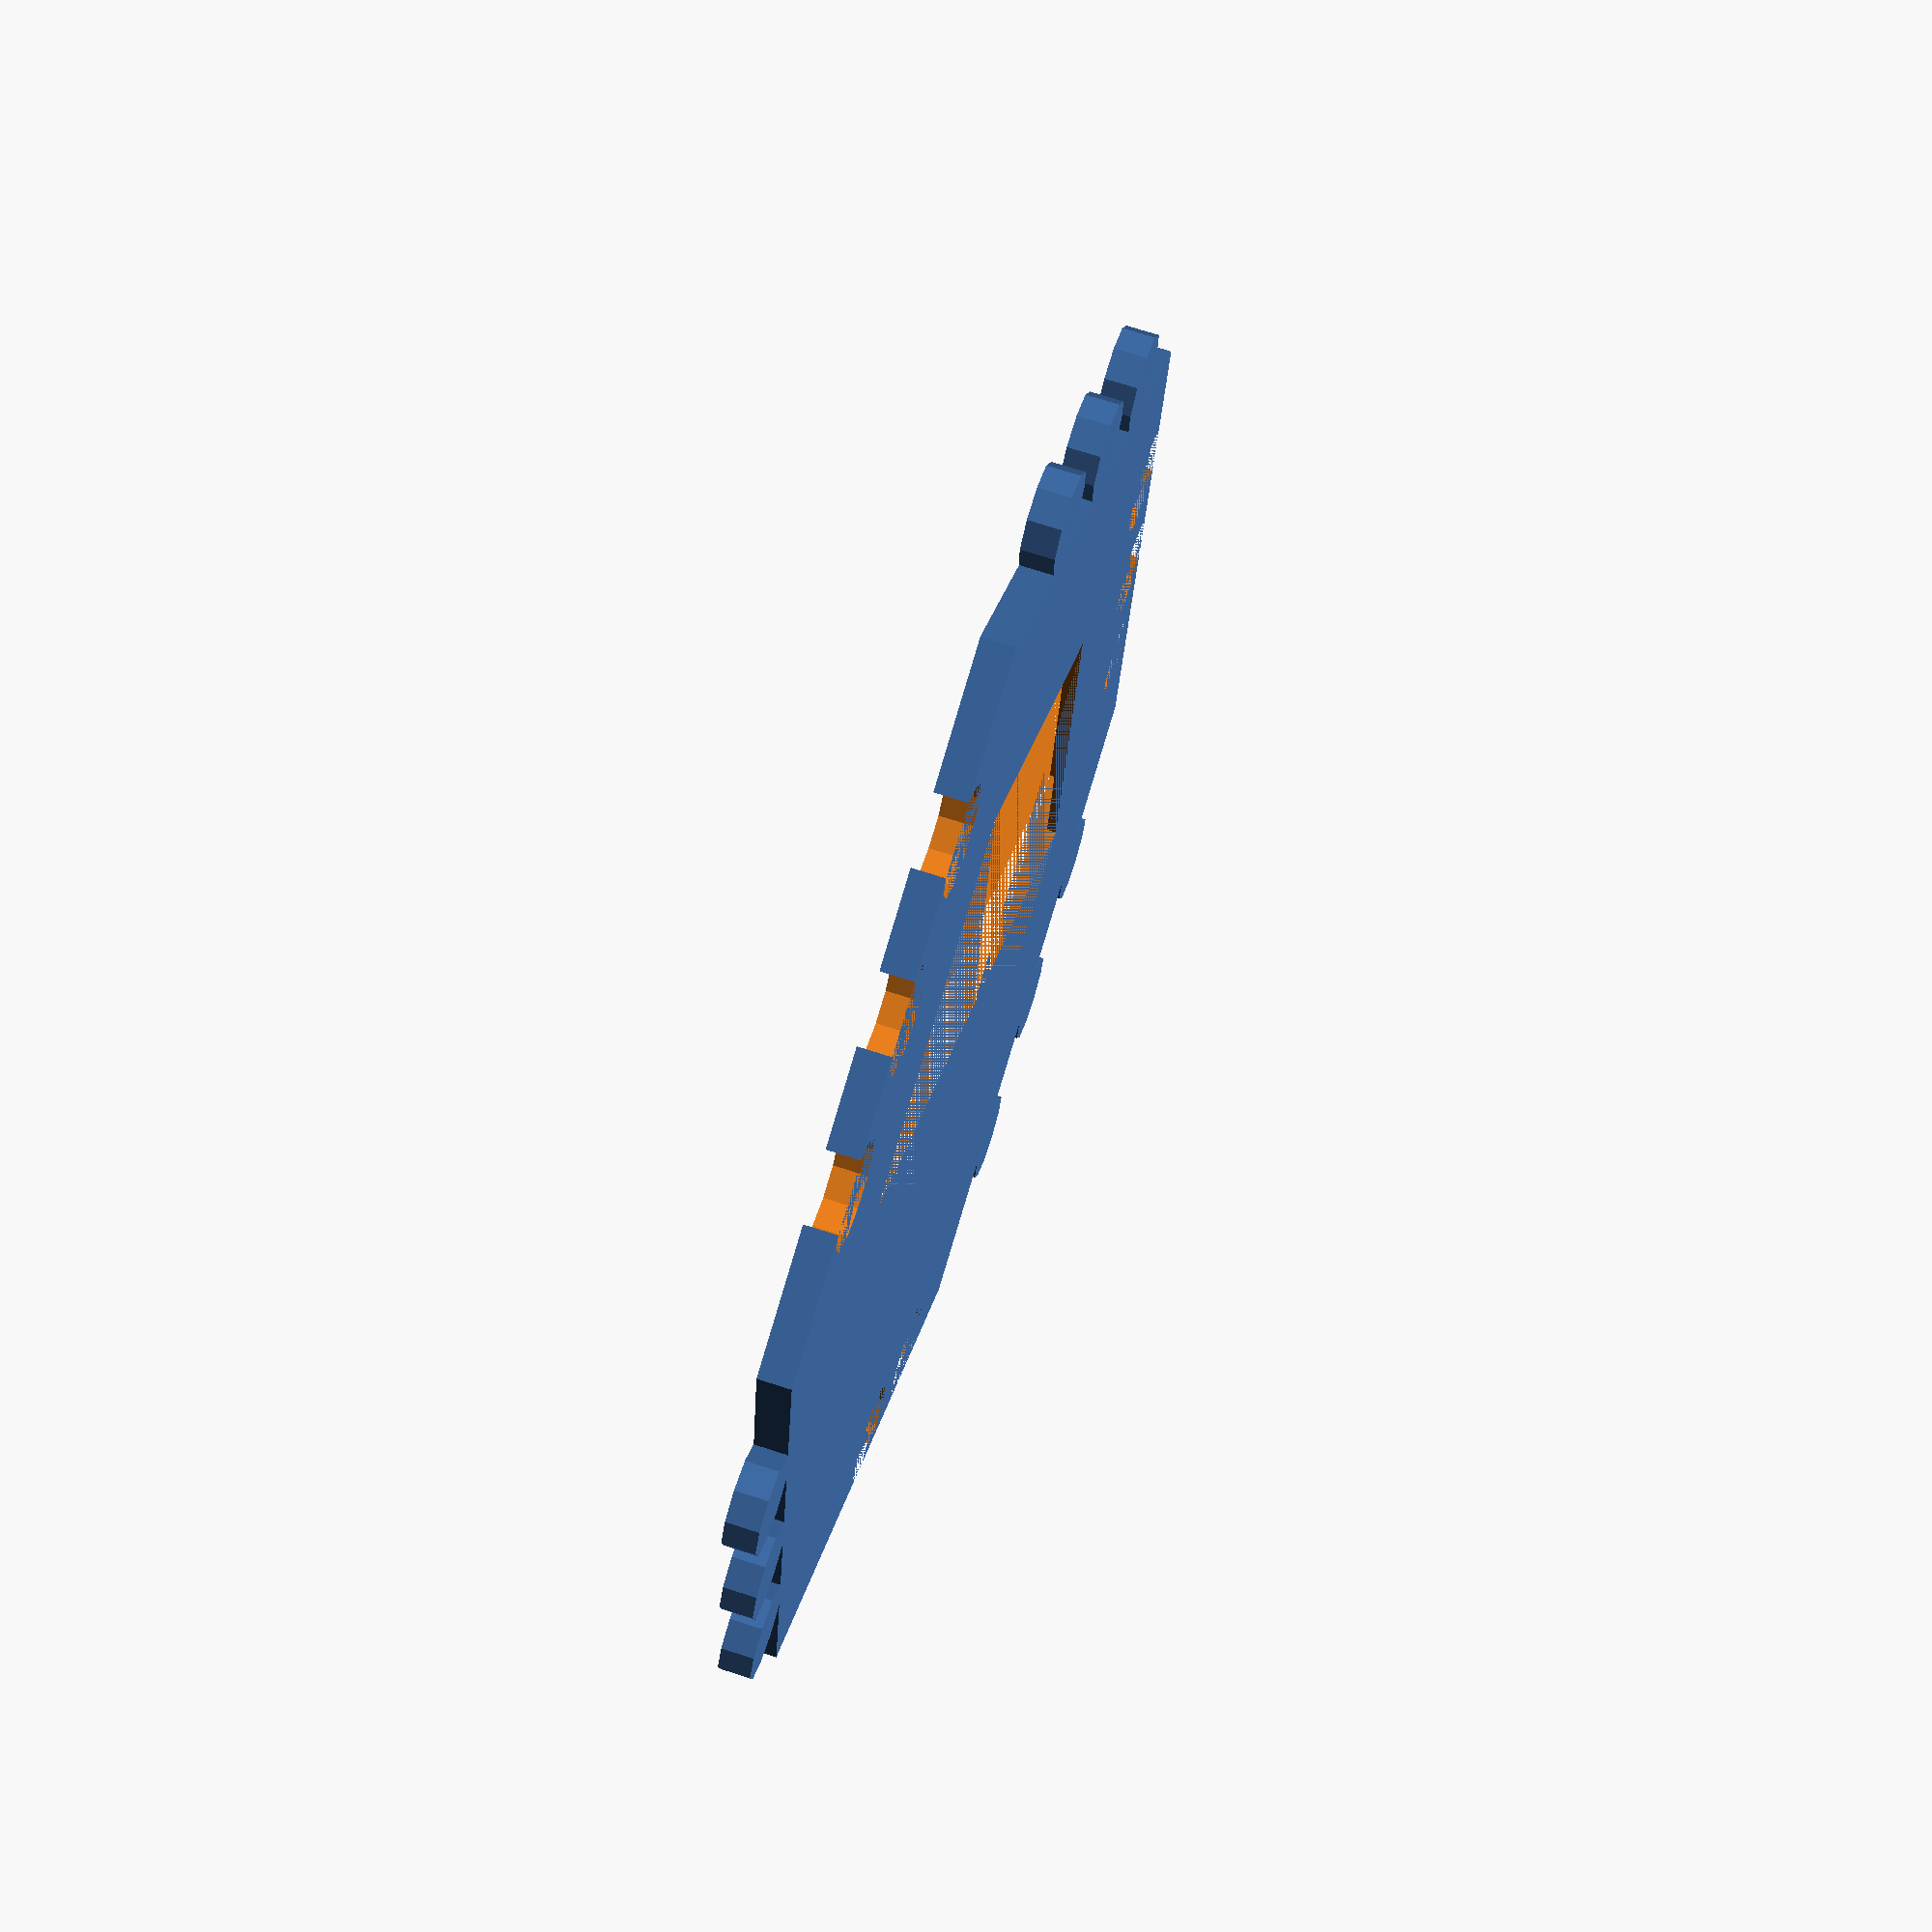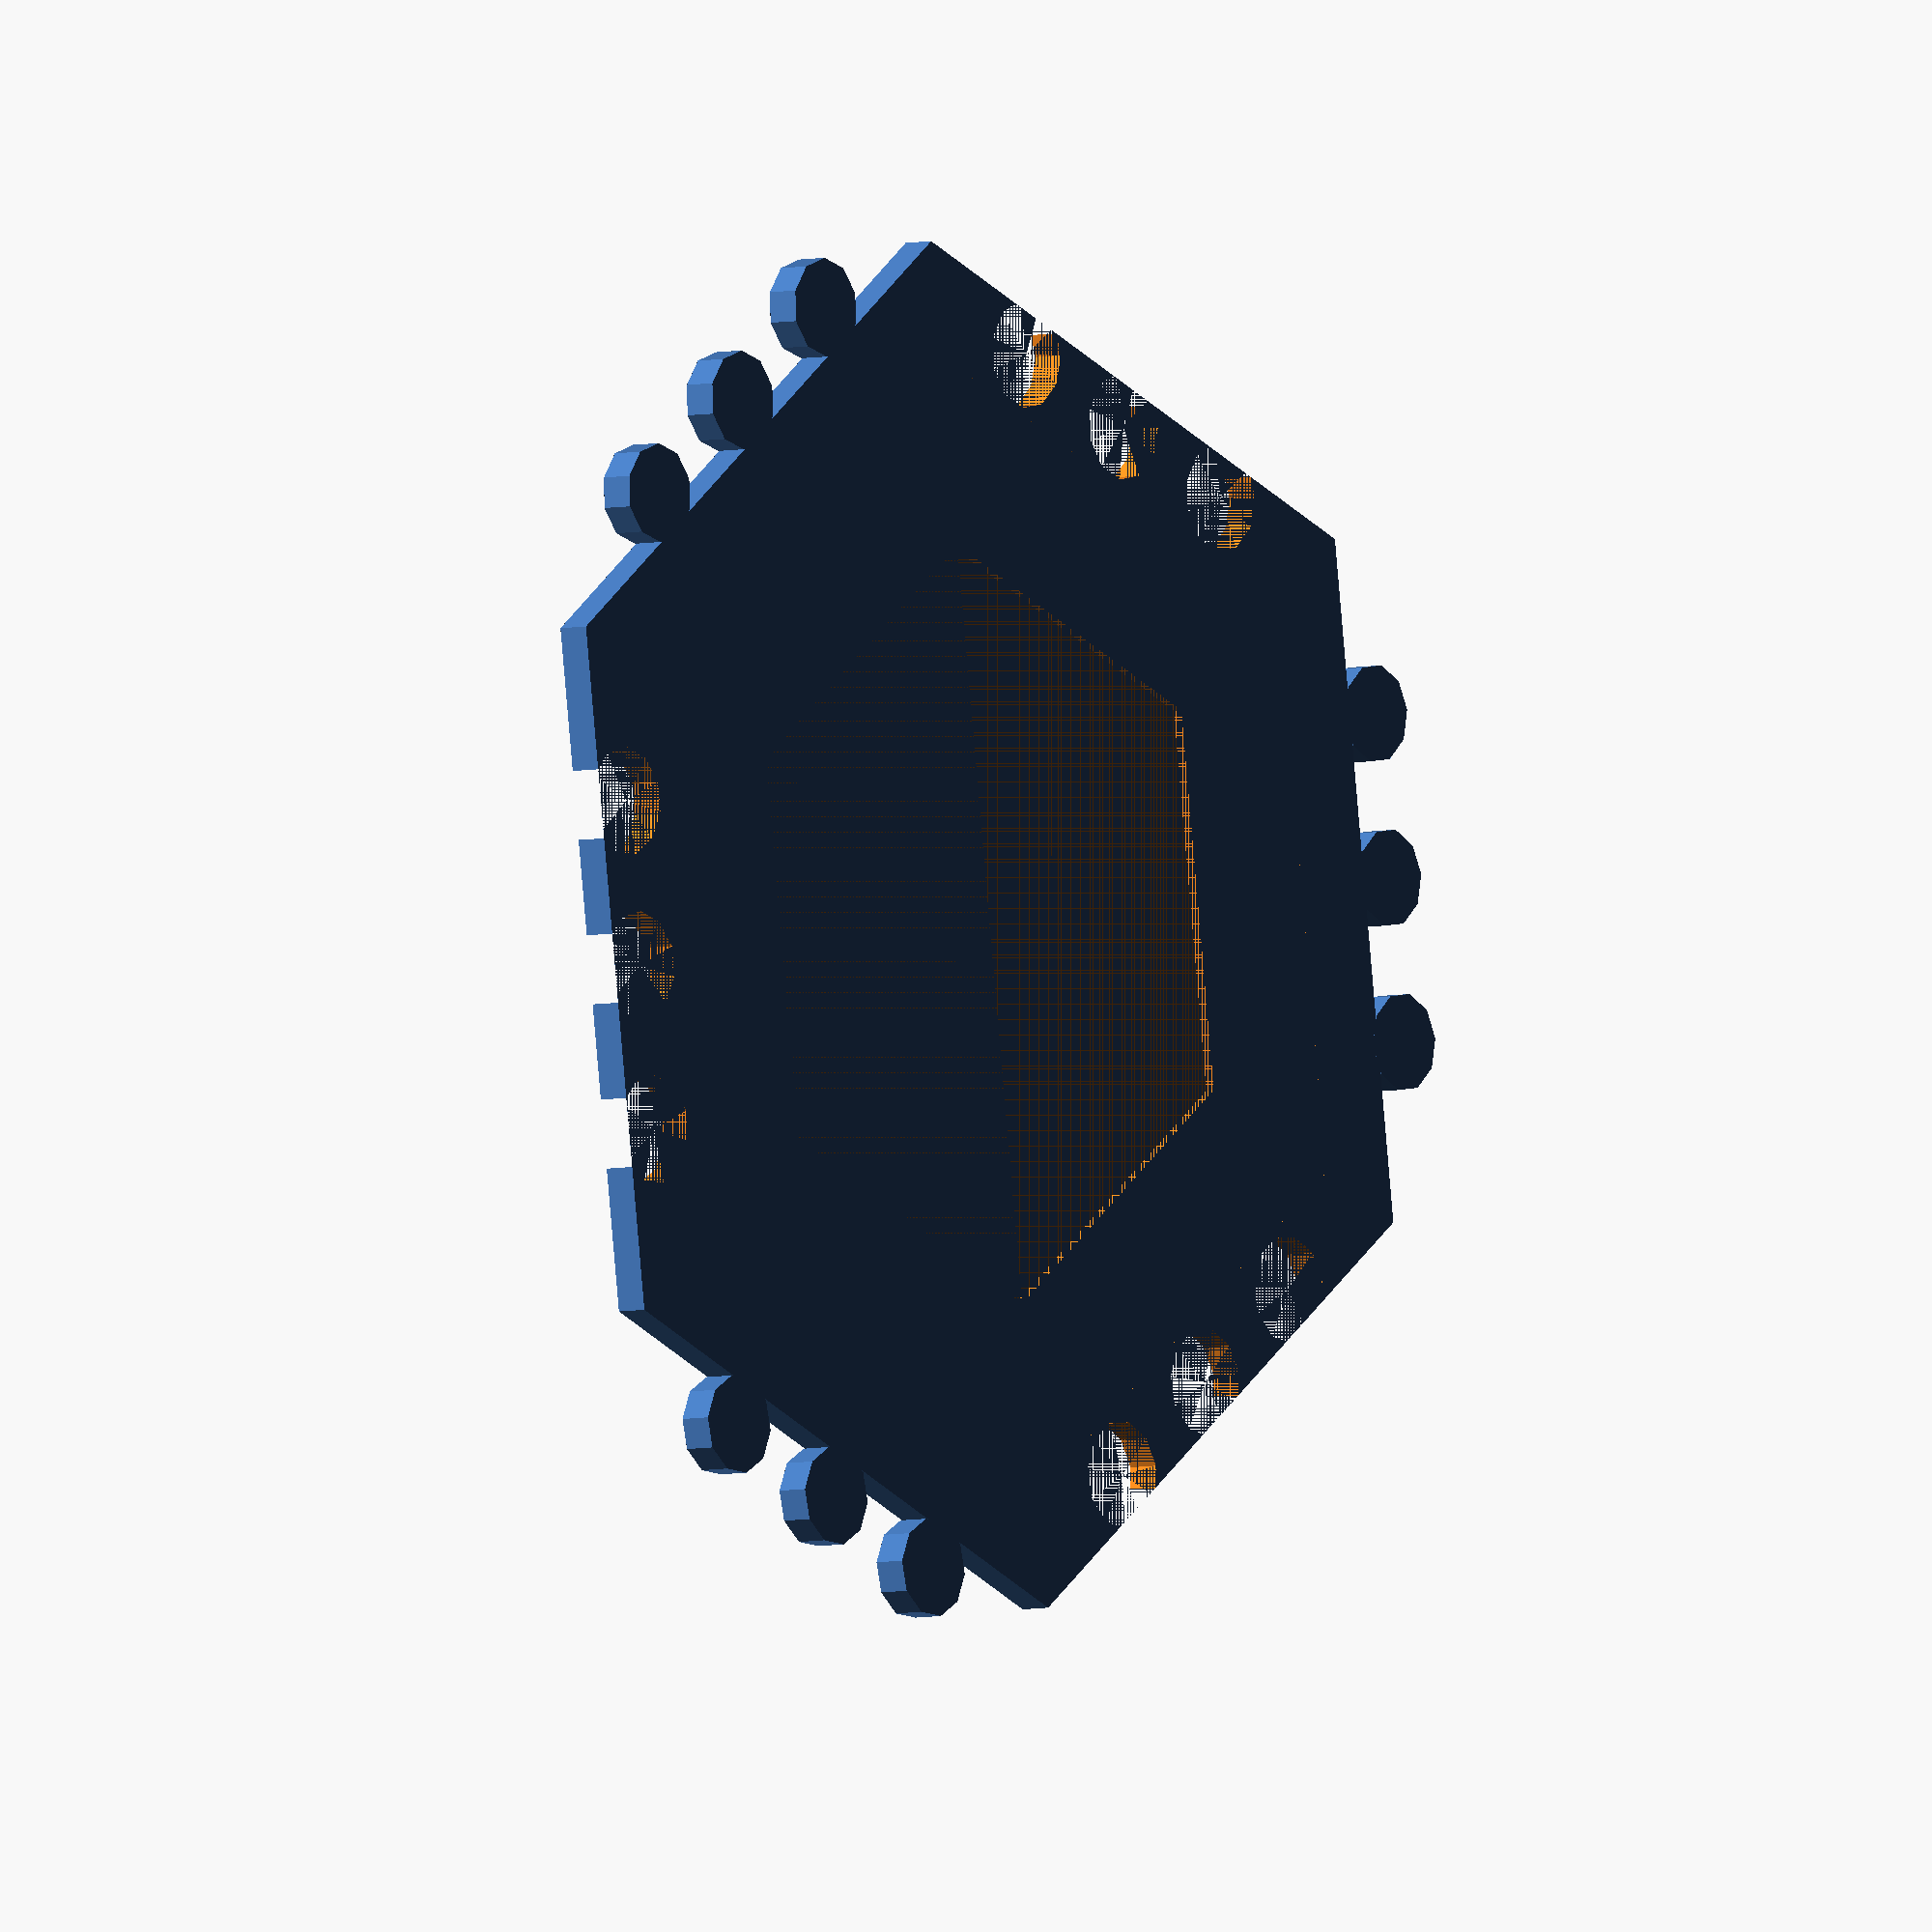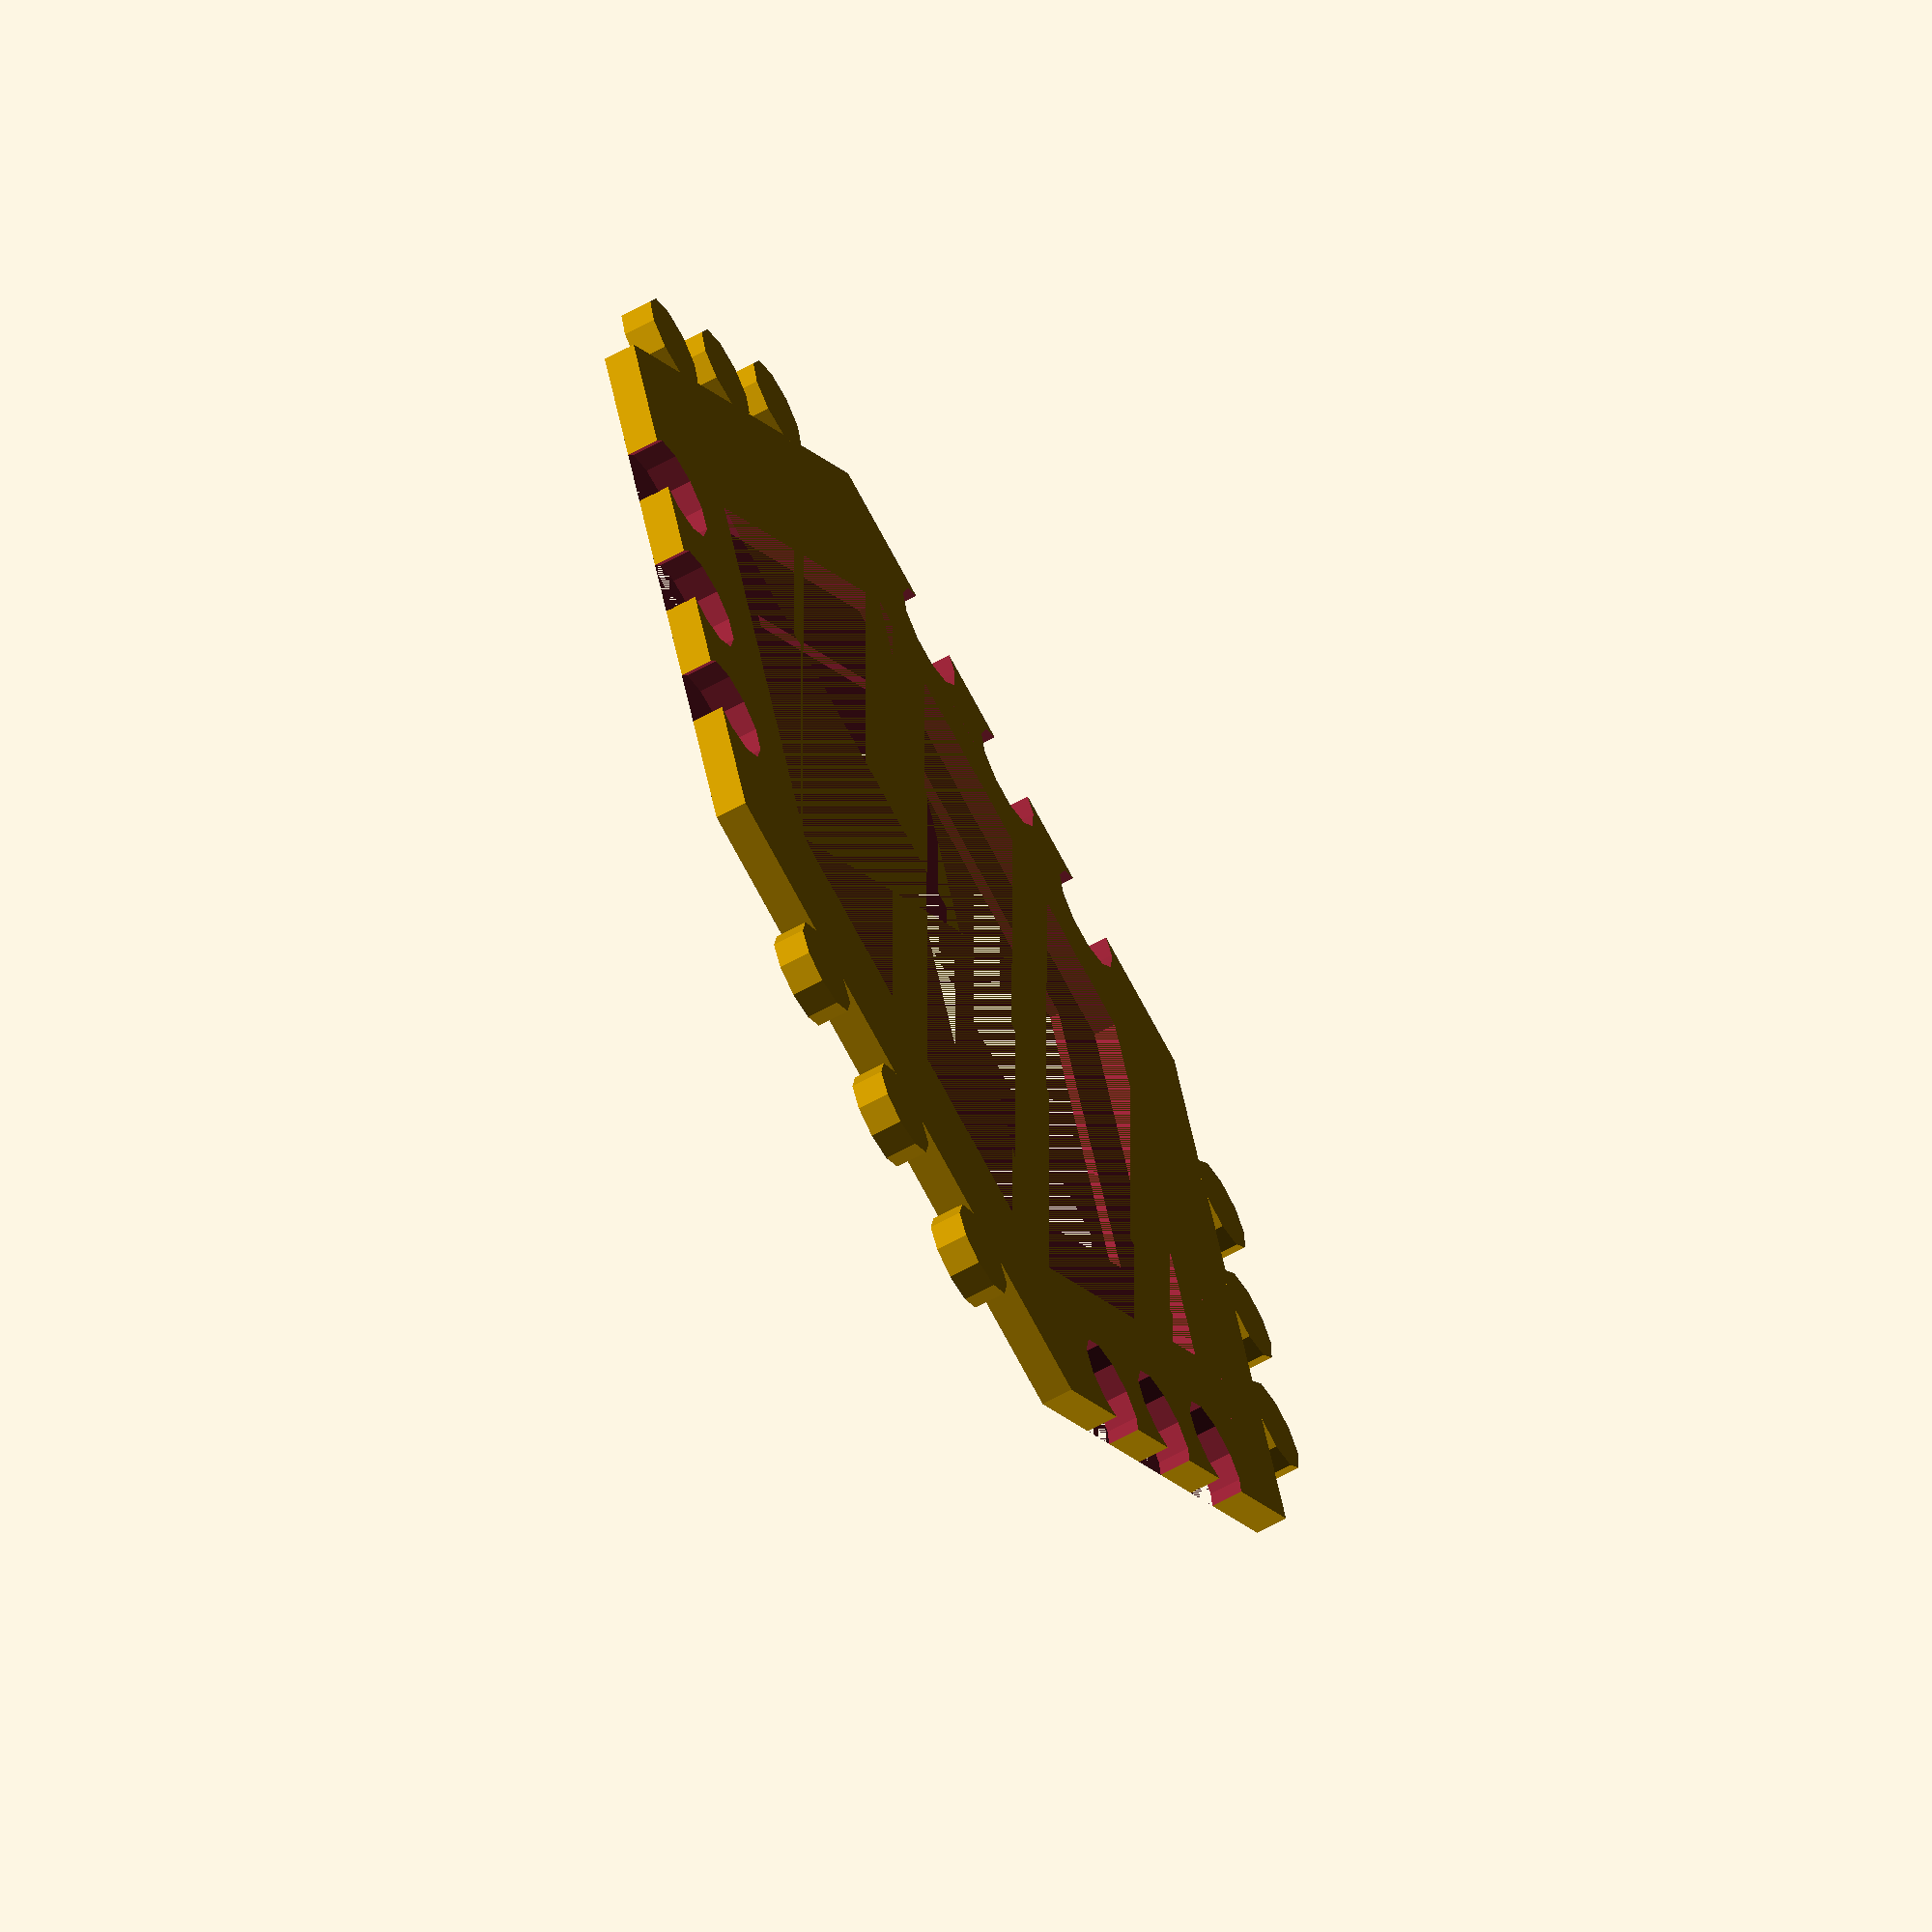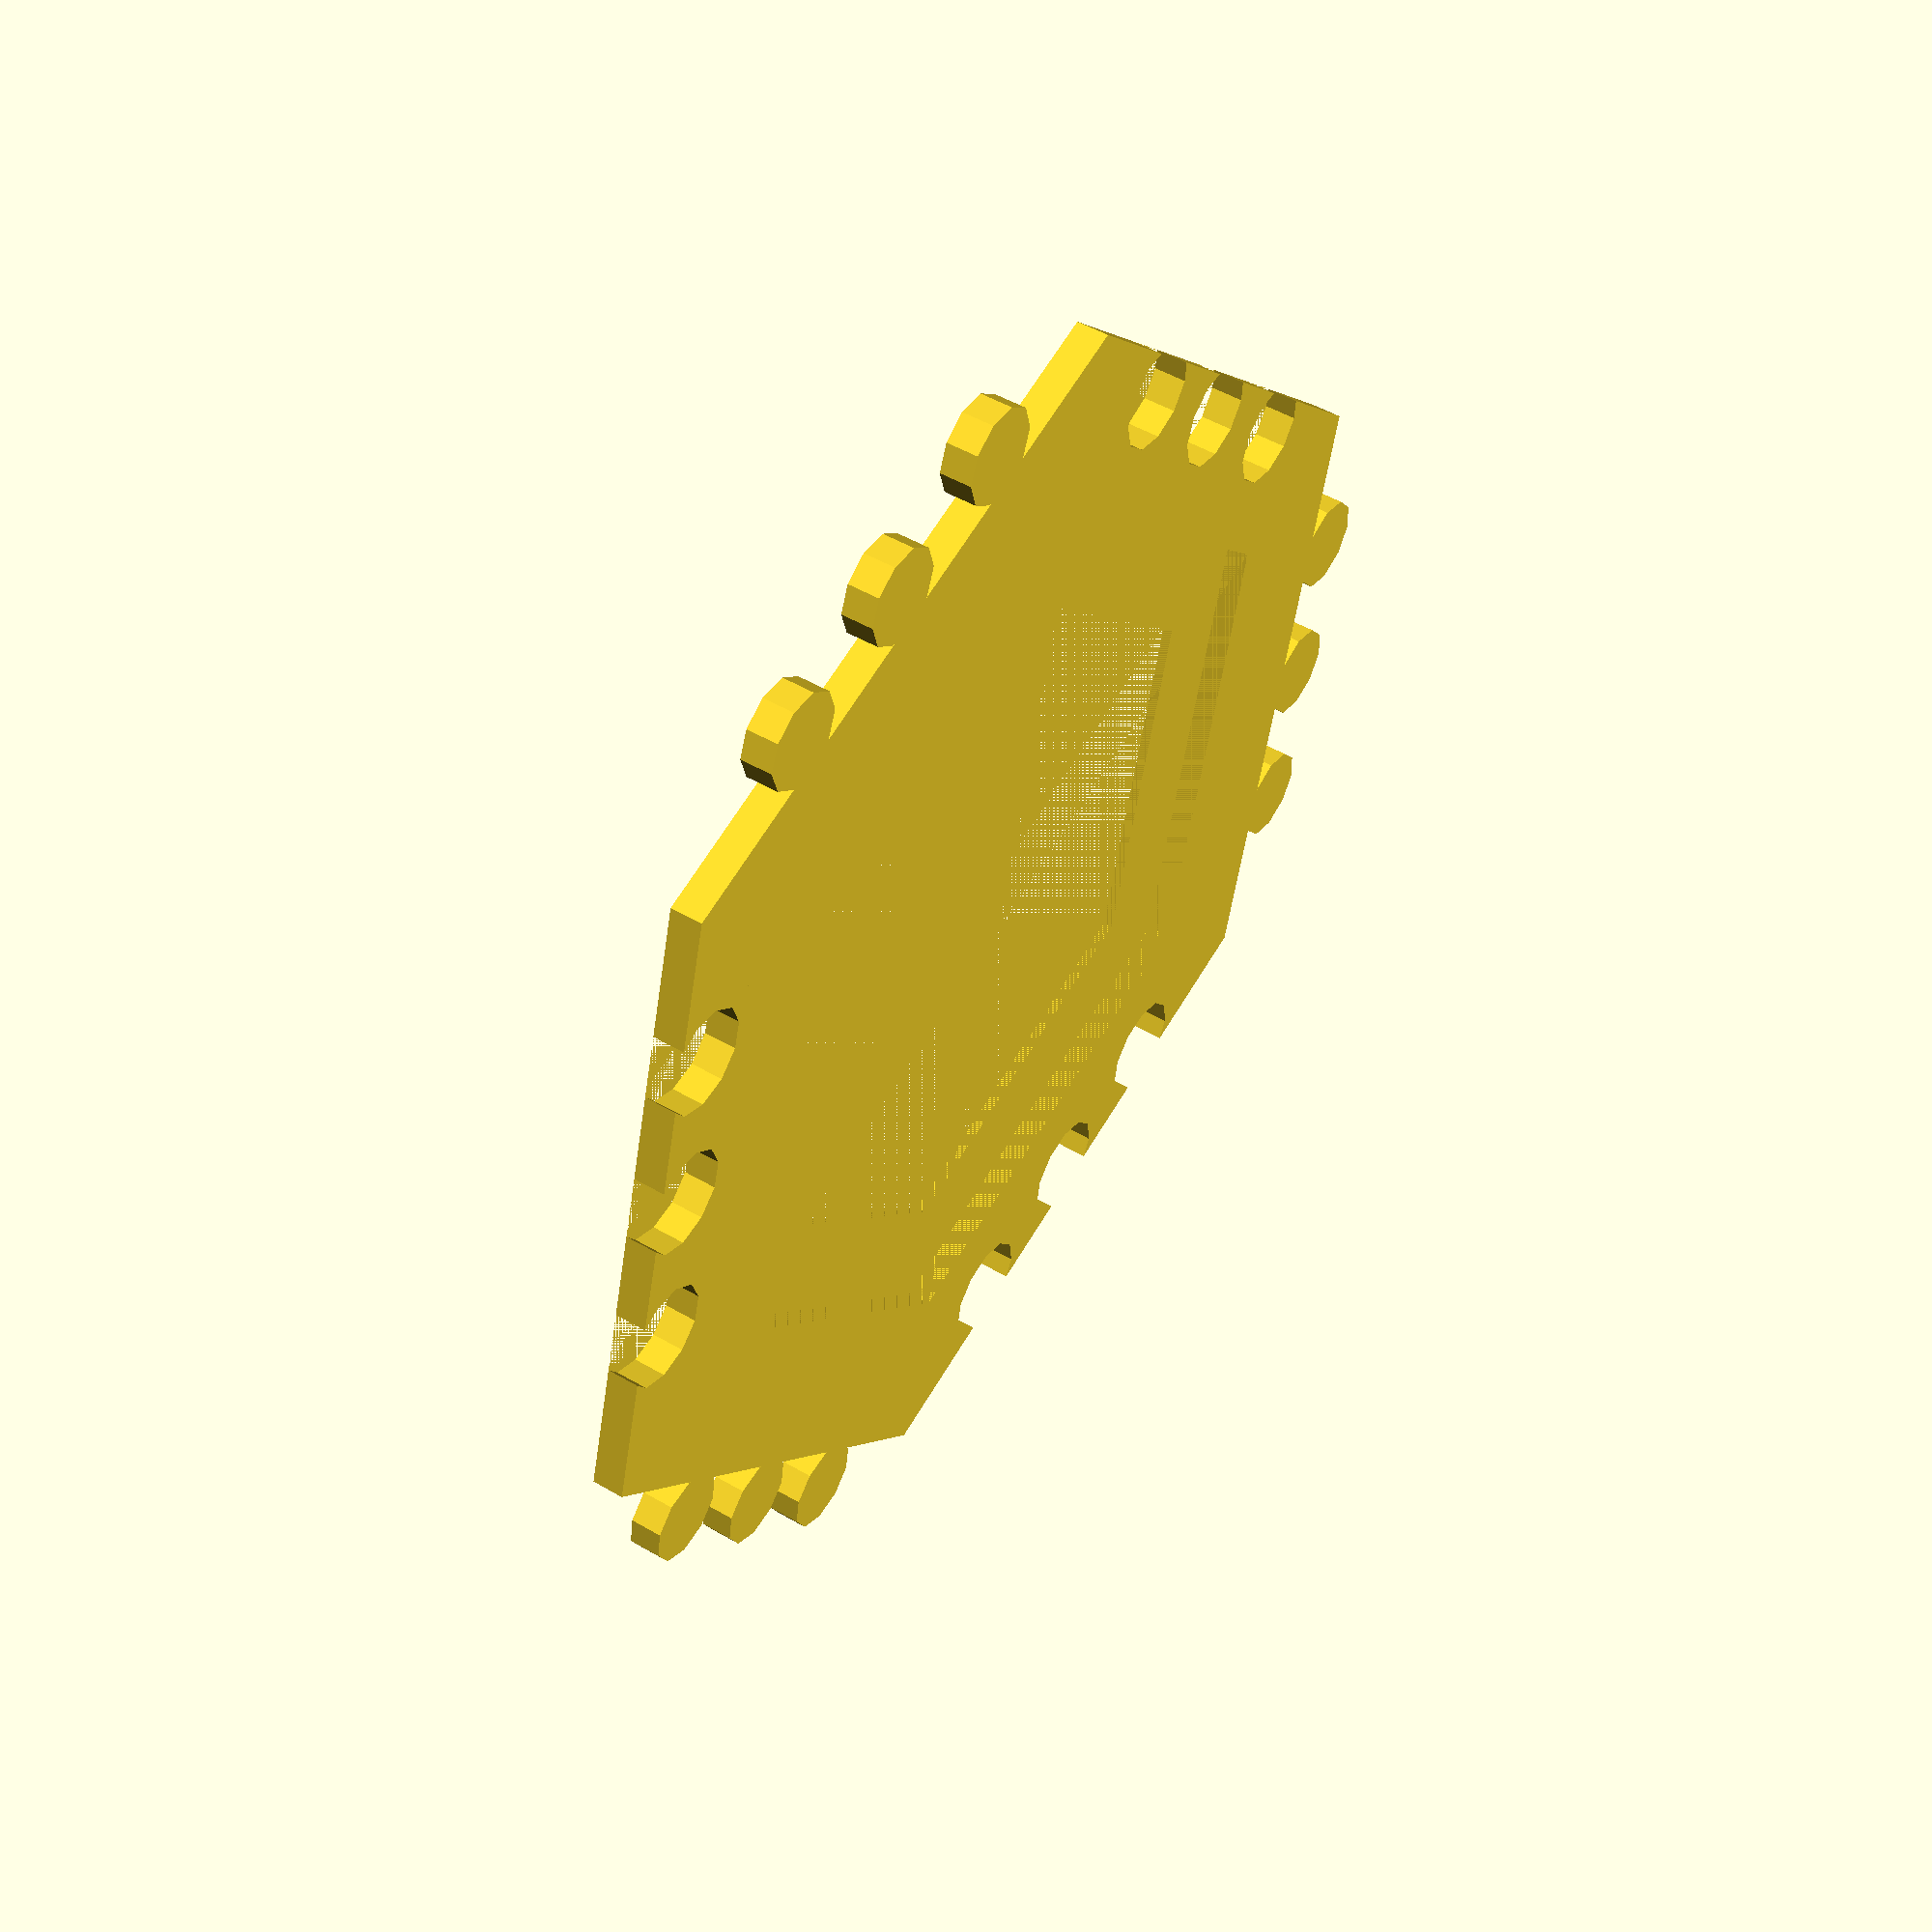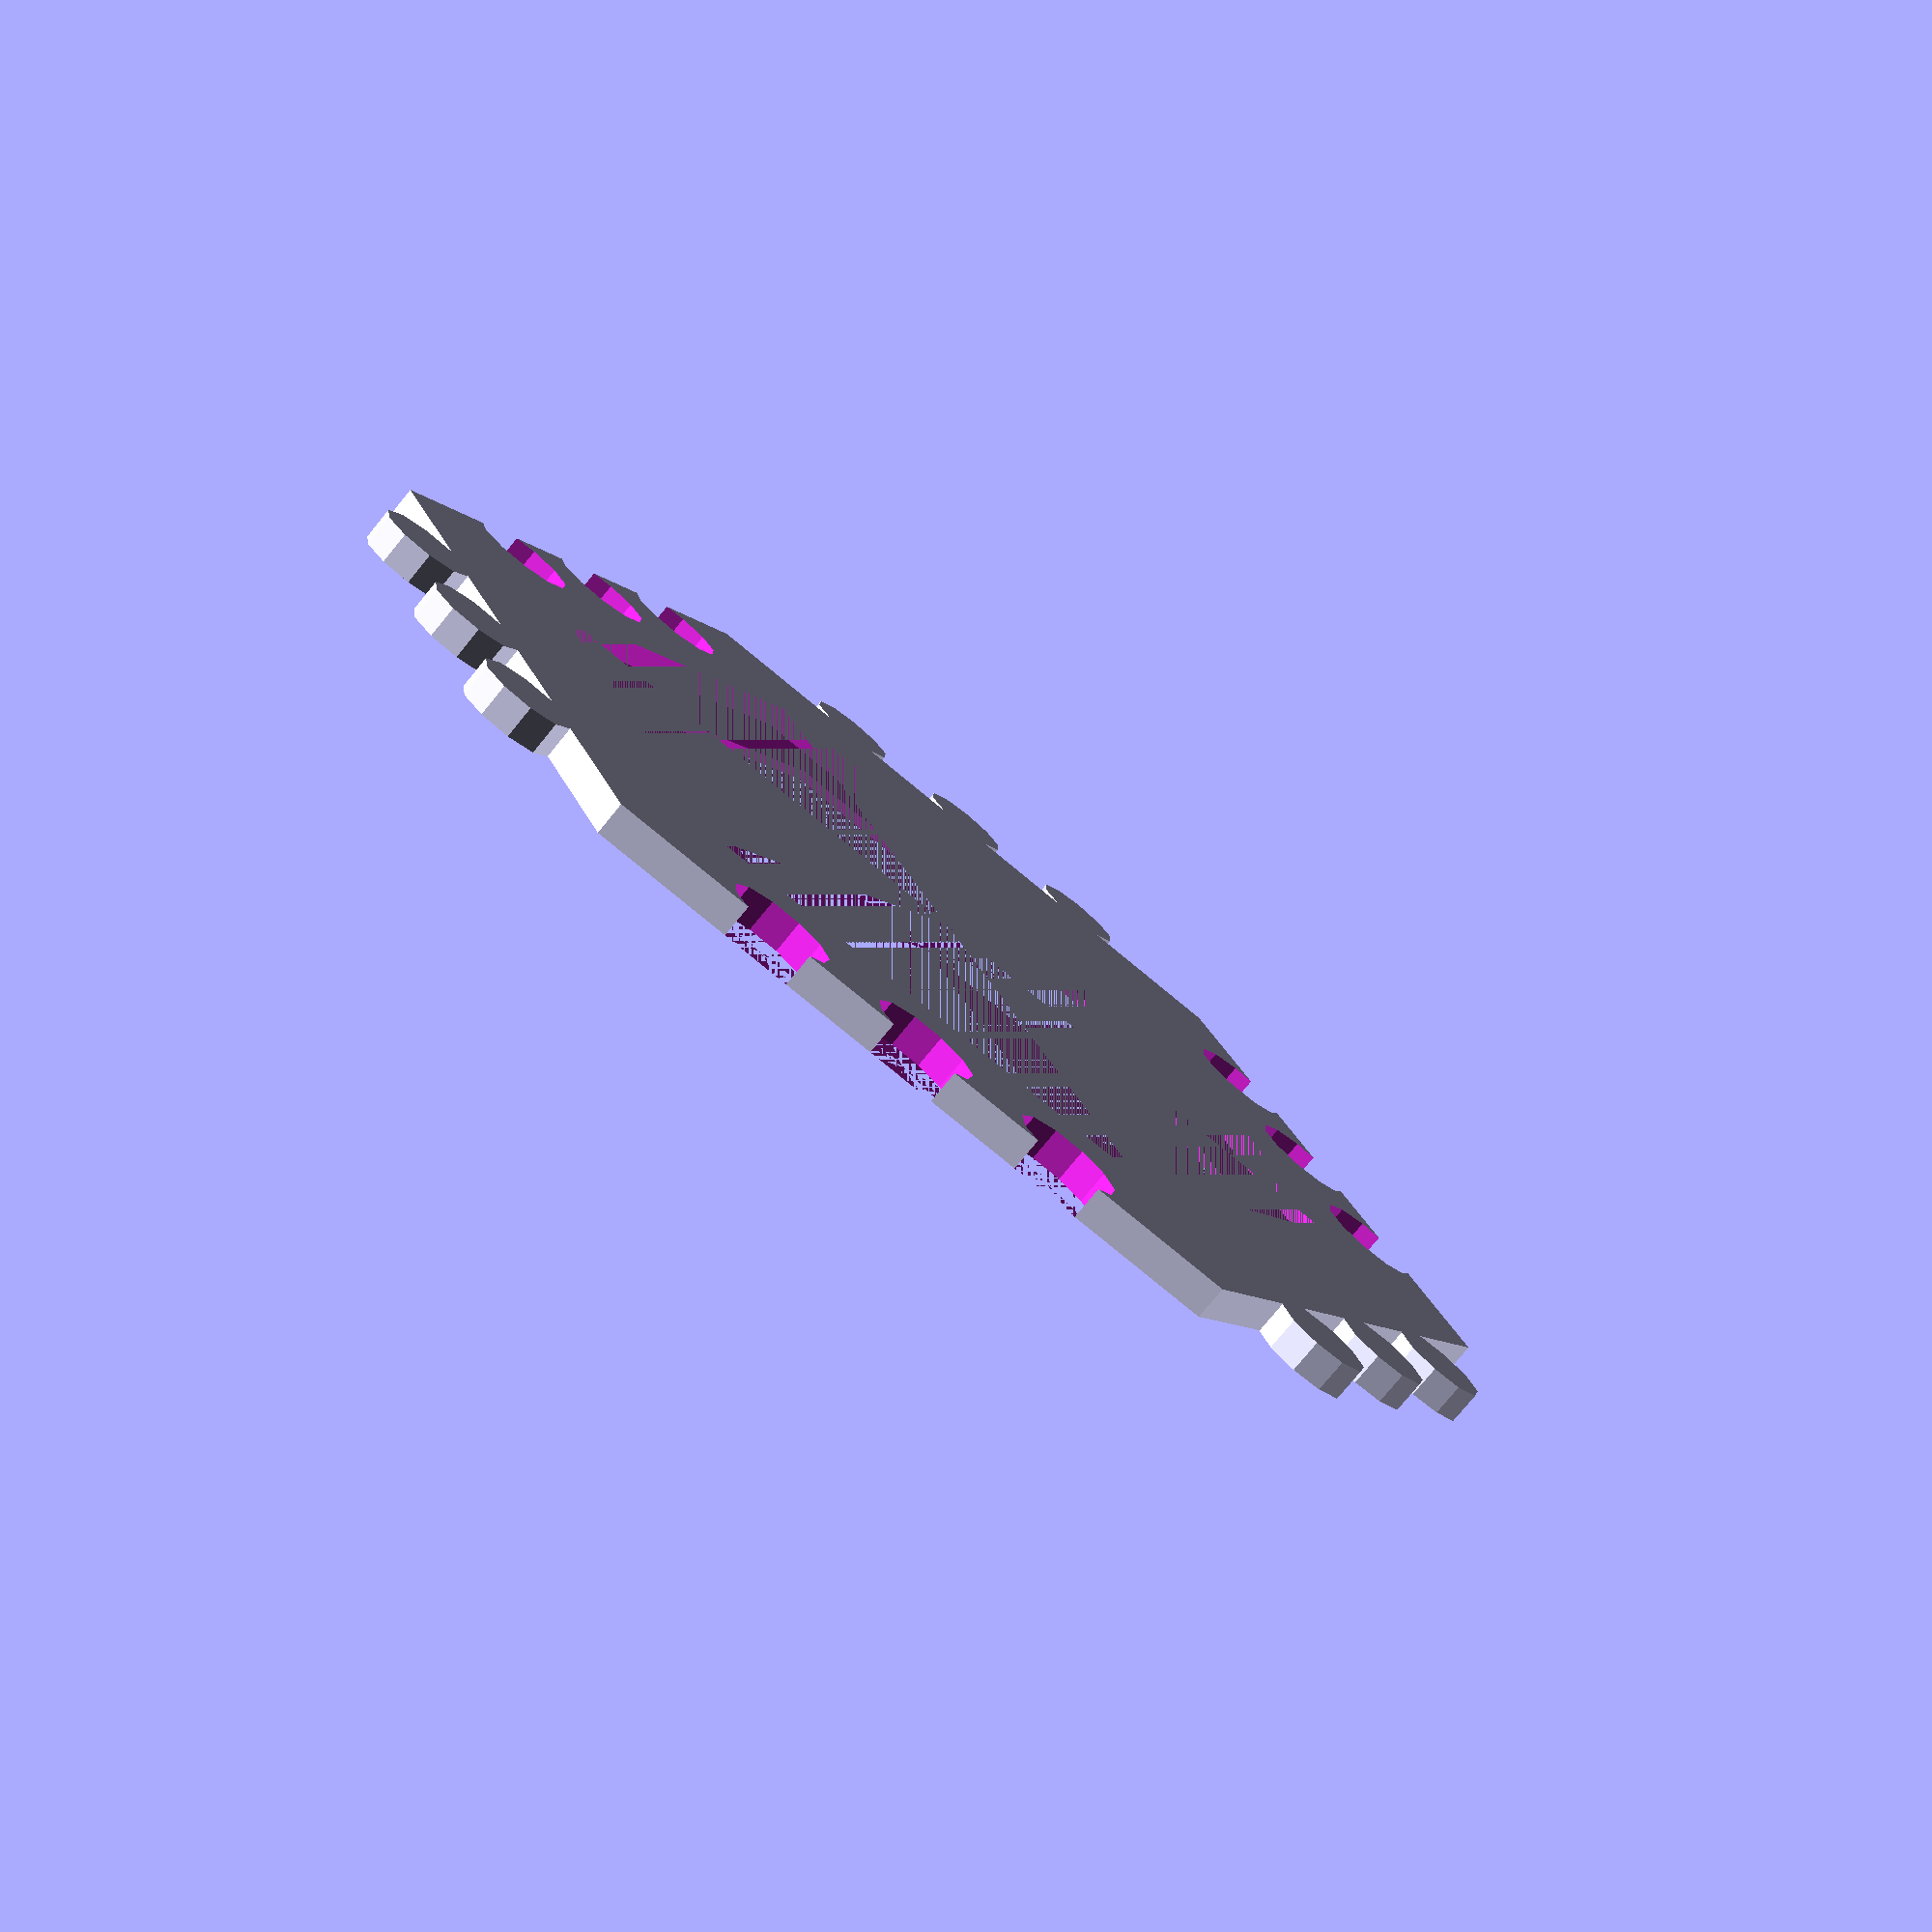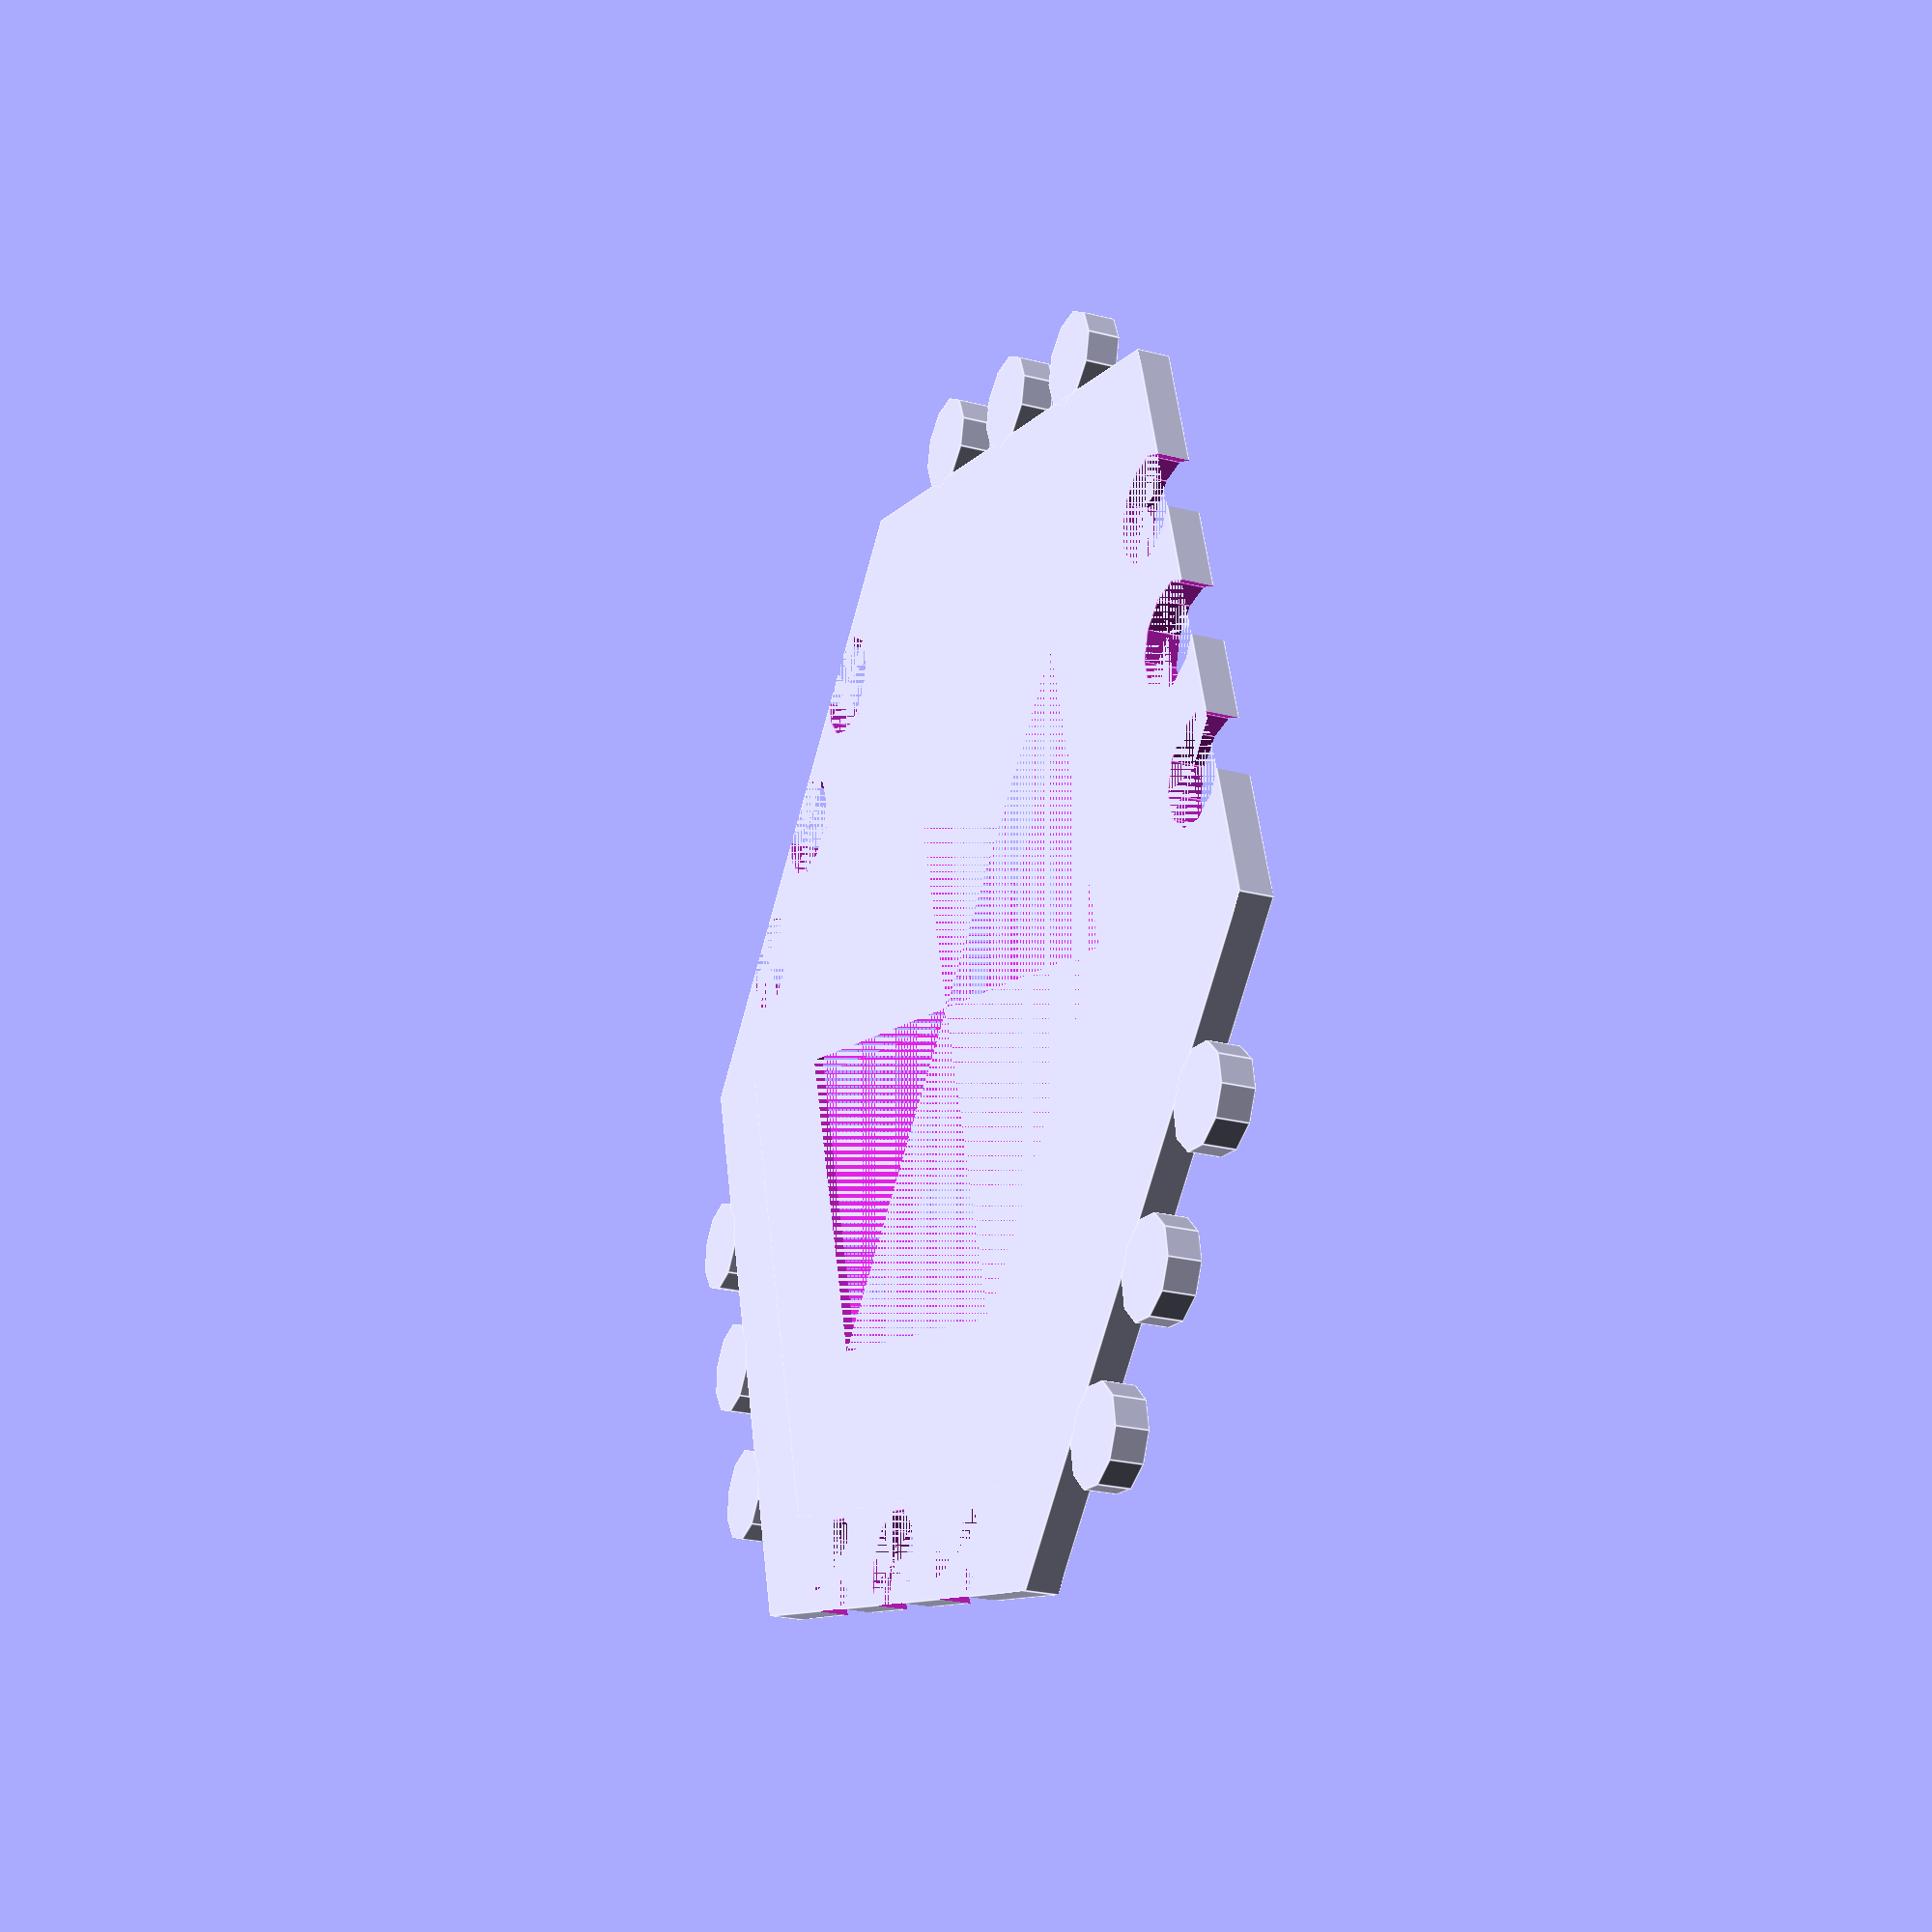
<openscad>

$shell_hex=30;
$shell_height=2;
$wall=4;
$wall_gap=0.25;
$base_hex_hole=20;

$end_block=0.6;

$receiver=3.3;
$peg=3.0;


module hex_cylinder(r_in, h_in) {
    r_in = r_in*1.155;
    cylinder(r=r_in, h_in, $fn=6);
}

module interlock_shell() {
    union() {
        difference() {
            hex_cylinder($shell_hex+6, $shell_height);
            hex_cylinder($shell_hex, $shell_height);
            for ($edge = [0:2]) {
                rotate([0,0,30+$edge*120]) {
                    translate([33.6,0,0]) {
                        cylinder(r=$receiver, h=90);
                    }
                    translate([33.6,-10,0]) {
                        cylinder(r=$receiver, h=90);
                    }
                     translate([33.6,10,0]) {
                        cylinder(r=$receiver, h=90);
                    }
                }
            }
        }
        for ($edge = [0:2]) {
            rotate([0,0,90+$edge*120]) {
                translate([38.5,0,0]) {
                    cylinder(r=$peg, h=$shell_height);
                }
                translate([38.5,-10,0]) {
                    cylinder(r=$peg, h=$shell_height);
                }
                 translate([38.5,10,0]) {
                    cylinder(r=$peg, h=$shell_height);
                }
            }
        }
    }
}

module shell() {
    difference() {
        hex_cylinder($shell_hex, $shell_height);
        translate([0,0,$end_block]) {
            hex_cylinder($shell_hex-$wall, $shell_height);
        }
        translate([0,0,-1]) {
            hex_cylinder($base_hex_hole, 3);
        }
    }
}


module drawer() {
    union() {
        difference() {
            hex_cylinder($shell_hex-$wall-$wall_gap, $shell_height);
            translate([0,0, $wall +0.1]) {
                hex_cylinder($shell_hex-(2*$wall)-$wall_gap, $shell_height-$wall*2);
            }
            translate([-19,-46,$wall]) {
                rotate([0,0,30]) {
                    cube([$shell_hex*1.3, 2*$shell_hex+1.3, $shell_height-2*$wall]);
                }
            }
       }
    }
    translate([5,4, $shell_height-$wall-2]) {
        rotate([0,0,-60]) {
            union () {
                hull() {
                    translate([-10,0,3]) {
                        cylinder(r=4, h=13);
                    }
                    translate([10,0,3]) {
                        cylinder(r=4, h=13);
                    }
                    translate([8,10,12]) {
                        cylinder(r=4, h=5);           
                    }
                    translate([-8,10,12]) {
                        cylinder(r=4, h=5);           
                    }
                   
                }
                hull() {
                    translate([8,10,12]) {
                        cylinder(r=4, h=5);           
                    }
                    translate([-8,10,12]) {
                        cylinder(r=4, h=5);           
                    }
                    translate([8,14,11.5]) {
                        cylinder(r=4, h=5.5);           
                    }
                    translate([-8,14,11.5]) {
                        cylinder(r=4, h=5.5);           
                    }                 
                }
            }
        }
    }
}




$shell = 1;

if ($shell) {
    shell();
    interlock_shell();
} else {
    translate([0,0,$shell_hex-$wall]) {
        rotate([-30,0,0]) {
            rotate([0,90,0]) {
                drawer();
            }
        }
    }
}

/*
rotate([0,0,30]) {
    translate([-50,0,-2]) {
        cube([100,10,5]);
    }
}
*/
</openscad>
<views>
elev=288.4 azim=319.8 roll=107.9 proj=p view=solid
elev=4.5 azim=157.7 roll=129.5 proj=o view=solid
elev=64.8 azim=70.3 roll=298.9 proj=o view=wireframe
elev=129.9 azim=45.4 roll=237.3 proj=p view=wireframe
elev=77.5 azim=122.2 roll=320.7 proj=p view=solid
elev=204.8 azim=166.0 roll=292.7 proj=p view=edges
</views>
